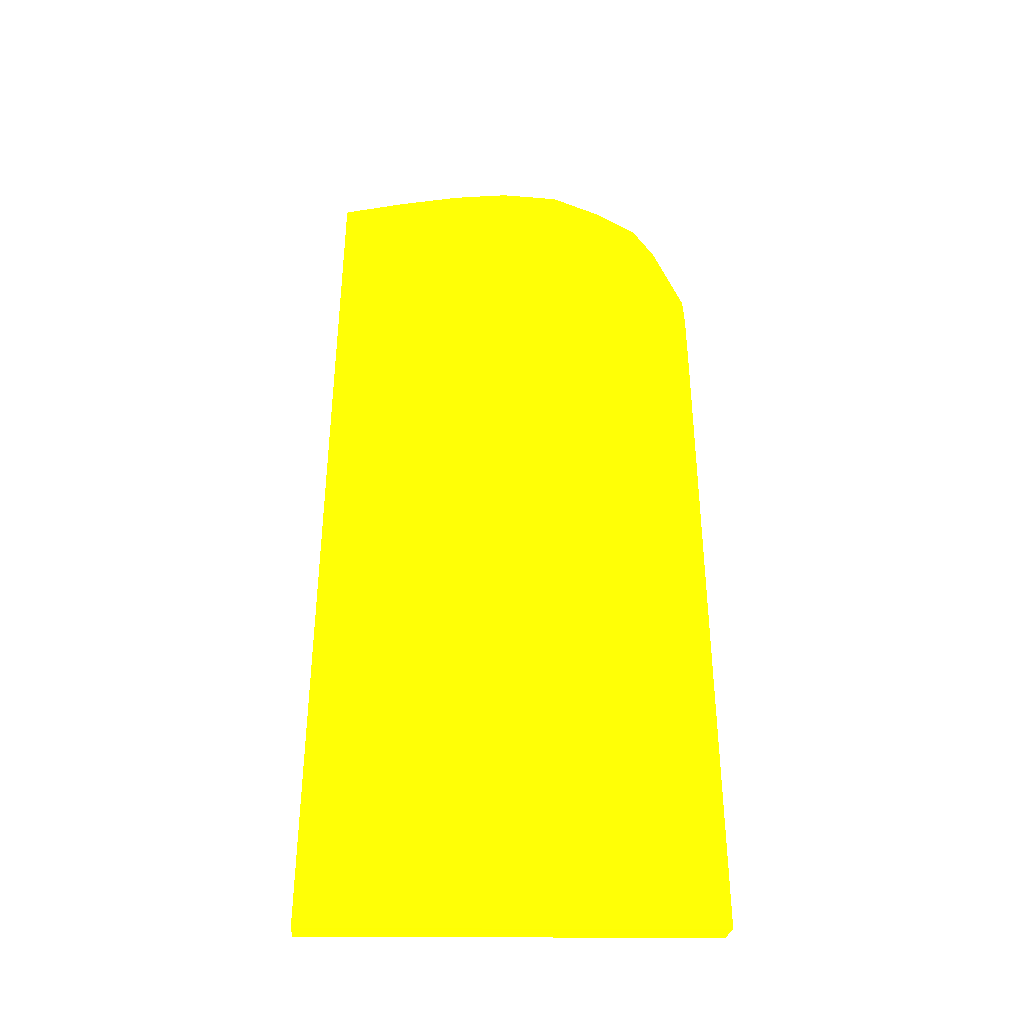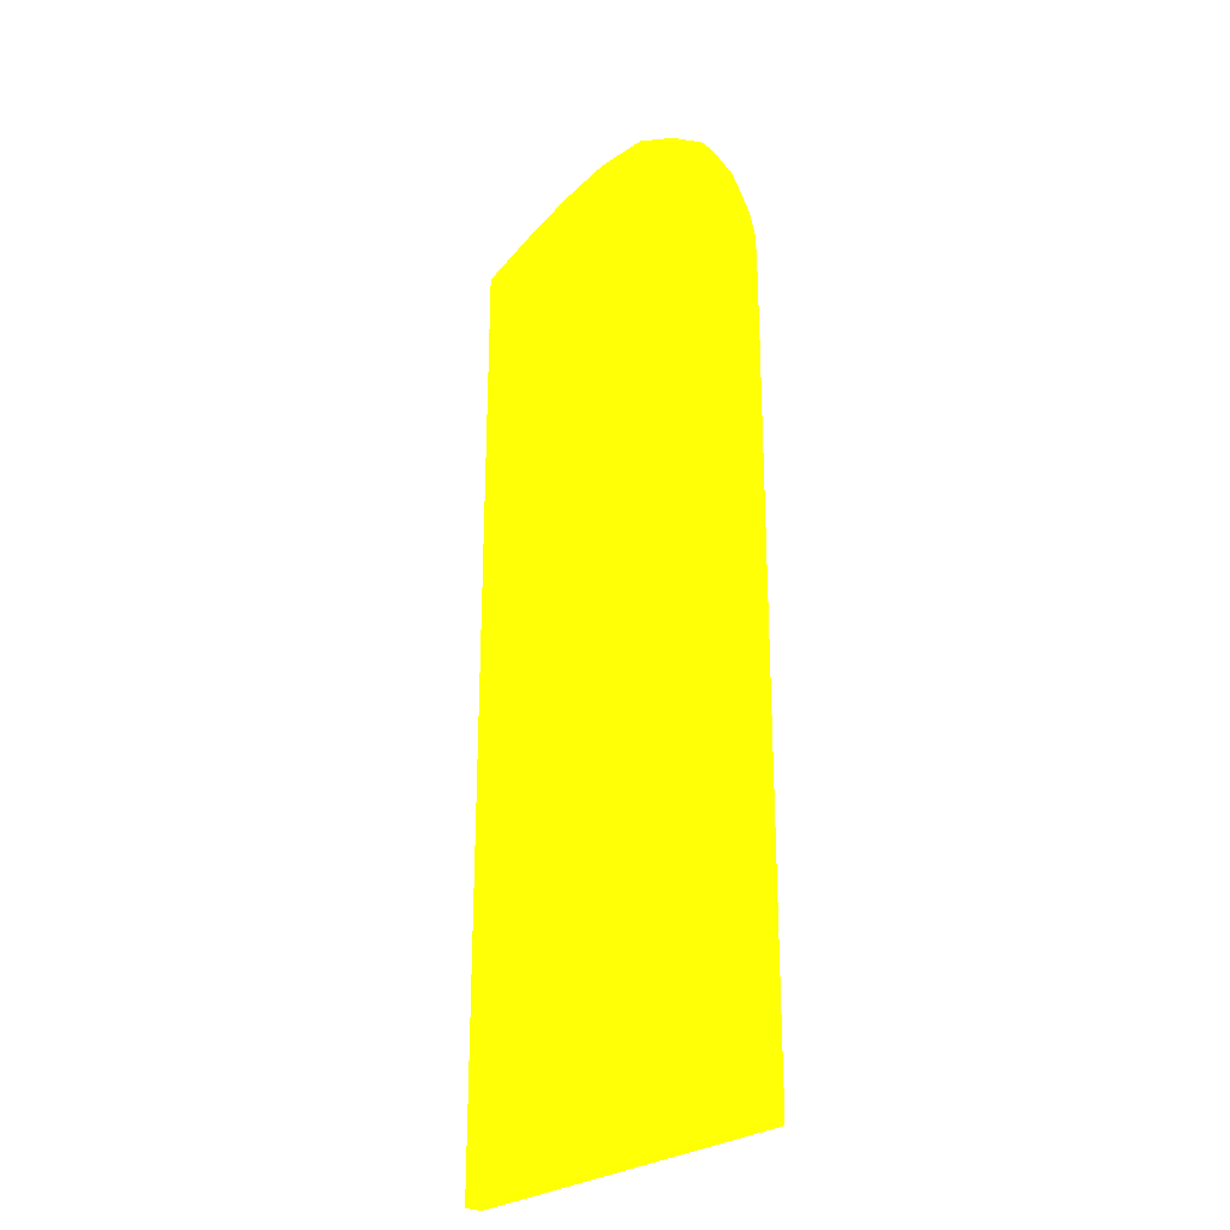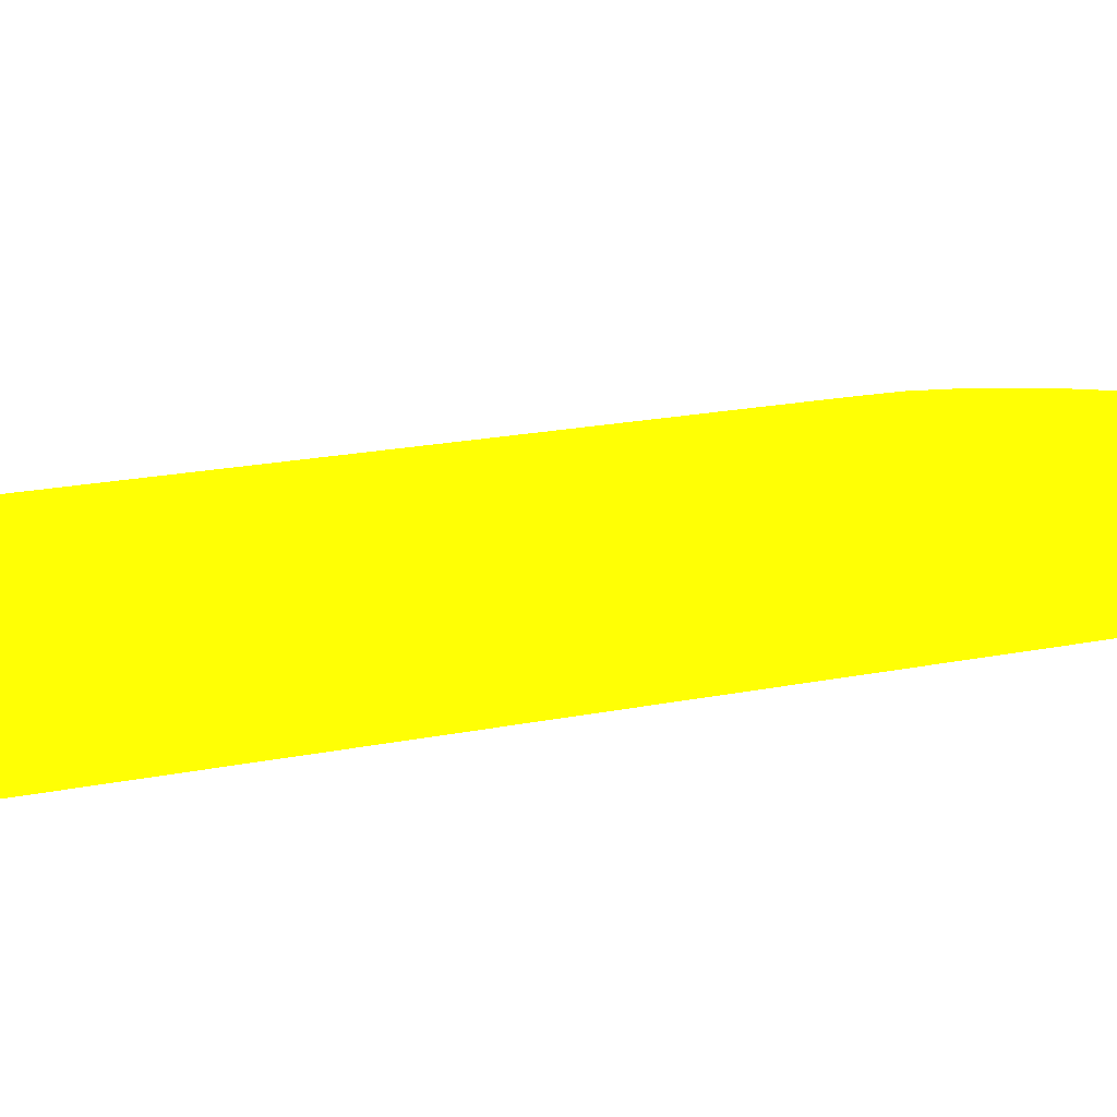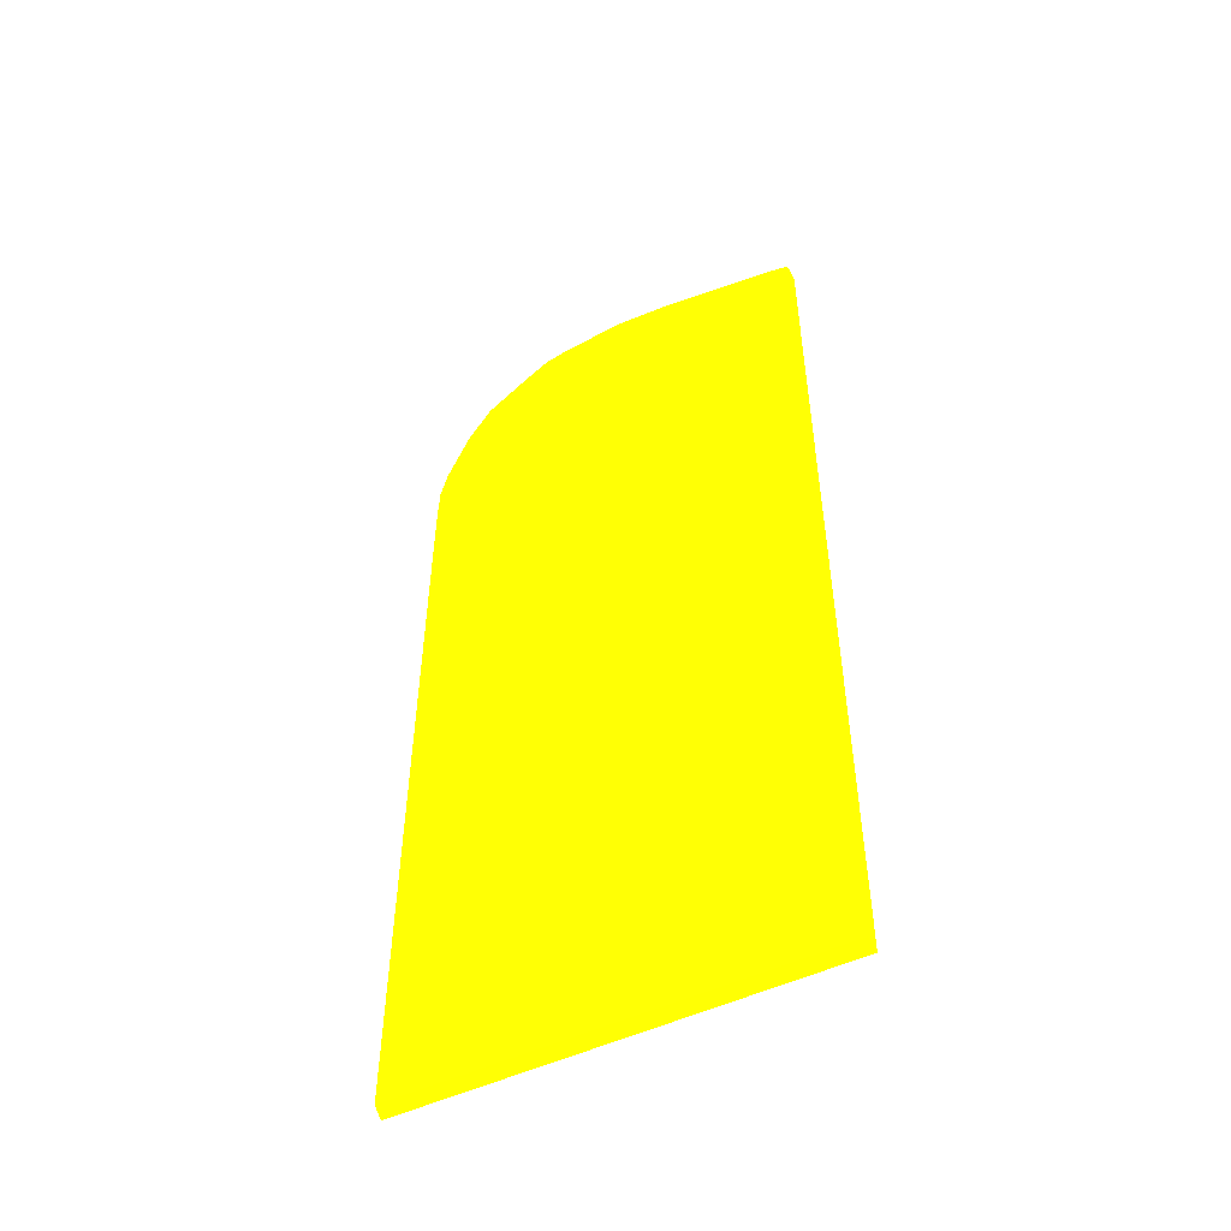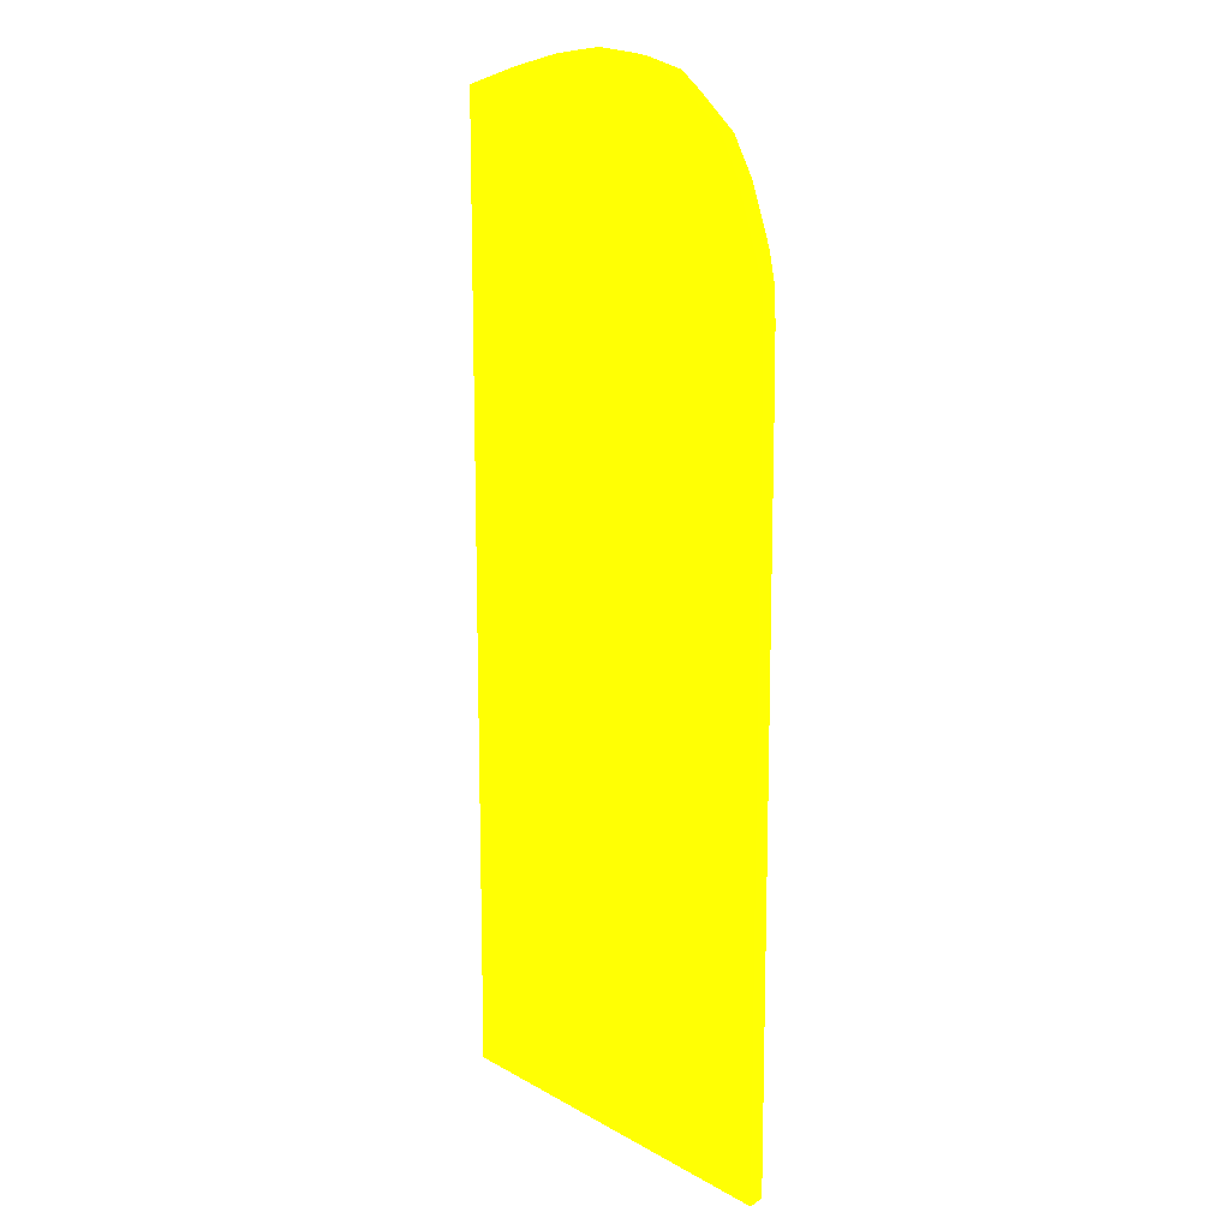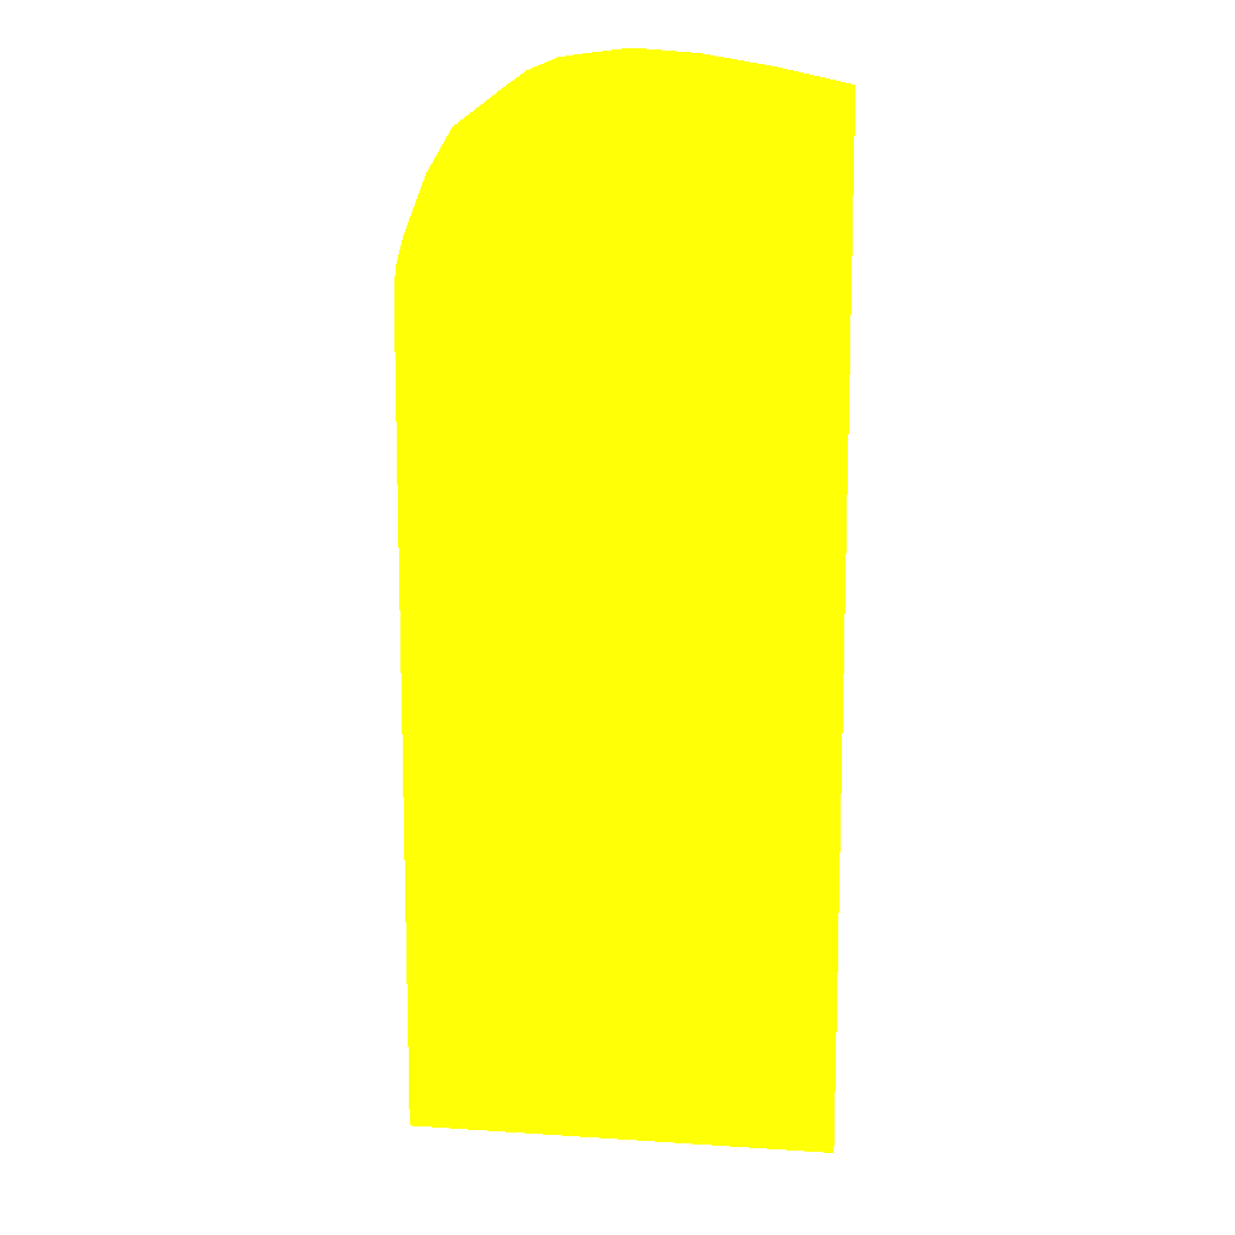
<metadata>
{"format":"obj","ext":"obj","renderer":"f3d","projection":"perspective","resolution":1024,"background":"white","views":[{"elev":-38.8,"azim":179.9,"up":"+Y"},{"elev":-25.7,"azim":-127.4,"up":"+Y"},{"elev":17.6,"azim":67.1,"up":"+Z"},{"elev":-52.3,"azim":26.5,"up":"+Y"},{"elev":13.2,"azim":-128.6,"up":"+Y"},{"elev":11.6,"azim":8.7,"up":"+Y"}]}
</metadata>
<code>
v -4.52 4.691 1.576 0.9882 0.8353 0.01176
v -4.52 14.54 1.576 0.9882 0.8353 0.01176
v -4.414 4.684 1.576 0.9882 0.8353 0.01176
v -4.519 4.684 1.578 0.9882 0.8353 0.01176
v -4.441 4.684 1.849 0.9882 0.8353 0.01176
v -4.519 15.43 1.576 0.9882 0.8353 0.01176
v -4.441 15.43 1.849 0.9882 0.8353 0.01176
v -1.048 4.684 1.576 0.9882 0.8353 0.01176
v -4.13 4.682 1.586 0.9882 0.8353 0.01176
v -4.13 4.682 1.845 0.9882 0.8353 0.01176
v 1.596 4.684 1.849 0.9882 0.8353 0.01176
v -4.441 15.55 1.849 0.9882 0.8353 0.01176
v -4.437 16.31 1.849 0.9882 0.8353 0.01176
v -4.514 16.31 1.576 0.9882 0.8353 0.01176
v 1.596 4.685 1.576 0.9882 0.8353 0.01176
v -1.048 4.682 1.687 0.9882 0.8353 0.01176
v -1.048 4.682 1.807 0.9882 0.8353 0.01176
v 1.596 4.684 1.774 0.9882 0.8353 0.01176
v 1.596 19.15 1.849 0.9882 0.8353 0.01176
v -4.435 16.38 1.849 0.9882 0.8353 0.01176
v -4.42 16.79 1.849 0.9882 0.8353 0.01176
v -4.499 16.71 1.576 0.9882 0.8353 0.01176
v 1.596 19.2 1.576 0.9882 0.8353 0.01176
v 1.322 19.22 1.849 0.9882 0.8353 0.01176
v -4.483 16.86 1.576 0.9882 0.8353 0.01176
v -4.317 17.23 1.849 0.9882 0.8353 0.01176
v 1.515 19.22 1.576 0.9882 0.8353 0.01176
v 0.5822 19.43 1.576 0.9882 0.8353 0.01176
v 0.6146 19.35 1.849 0.9882 0.8353 0.01176
v -4.03 18.07 1.576 0.9882 0.8353 0.01176
v -4.27 17.36 1.849 0.9882 0.8353 0.01176
v -0.2756 19.58 1.576 0.9882 0.8353 0.01176
v -0.4408 19.54 1.849 0.9882 0.8353 0.01176
v -3.985 18.07 1.849 0.9882 0.8353 0.01176
v -3.684 18.68 1.576 0.9882 0.8353 0.01176
v -0.4049 19.6 1.576 0.9882 0.8353 0.01176
v -0.4408 19.61 1.576 0.9882 0.8353 0.01176
v -0.5671 19.55 1.849 0.9882 0.8353 0.01176
v -3.635 18.63 1.849 0.9882 0.8353 0.01176
v -3.006 19.13 1.849 0.9882 0.8353 0.01176
v -3.027 19.16 1.576 0.9882 0.8353 0.01176
v -1.048 19.66 1.576 0.9882 0.8353 0.01176
v -1.048 19.59 1.849 0.9882 0.8353 0.01176
v -2.935 19.18 1.849 0.9882 0.8353 0.01176
v -2.628 19.39 1.849 0.9882 0.8353 0.01176
v -2.608 19.38 1.576 0.9882 0.8353 0.01176
v -1.165 19.67 1.576 0.9882 0.8353 0.01176
v -1.323 19.61 1.849 0.9882 0.8353 0.01176
v -2.297 19.48 1.849 0.9882 0.8353 0.01176
v -2.268 19.56 1.576 0.9882 0.8353 0.01176
v -1.323 19.67 1.576 0.9882 0.8353 0.01176
v -2.037 19.6 1.576 0.9882 0.8353 0.01176
v -1.449 19.6 1.849 0.9882 0.8353 0.01176
v -2.264 19.48 1.849 0.9882 0.8353 0.01176
f 1 2 6
f 1 6 14
f 1 14 22
f 1 22 25
f 1 25 30
f 1 30 35
f 1 35 41
f 1 41 46
f 1 46 50
f 1 50 52
f 1 52 51
f 1 51 47
f 1 47 42
f 1 42 37
f 1 37 36
f 1 36 32
f 1 32 28
f 1 28 27
f 1 27 23
f 1 23 15
f 1 15 8
f 1 8 3
f 1 3 4
f 1 4 5
f 1 5 7
f 1 7 2
f 2 7 6
f 3 8 9
f 3 9 4
f 4 9 10
f 4 10 5
f 5 10 11
f 5 11 19
f 5 19 24
f 5 24 29
f 5 29 33
f 5 33 38
f 5 38 43
f 5 43 48
f 5 48 53
f 5 53 54
f 5 54 49
f 5 49 45
f 5 45 44
f 5 44 40
f 5 40 39
f 5 39 34
f 5 34 31
f 5 31 26
f 5 26 21
f 5 21 20
f 5 20 13
f 5 13 12
f 5 12 7
f 6 7 12
f 6 12 13
f 6 13 14
f 8 15 16
f 8 16 9
f 9 16 17
f 9 17 10
f 10 17 11
f 11 17 16
f 11 16 18
f 11 18 15
f 11 15 23
f 11 23 19
f 13 20 14
f 14 20 21
f 14 21 22
f 15 18 16
f 19 23 24
f 21 25 22
f 21 26 25
f 23 27 24
f 24 27 28
f 24 28 29
f 25 26 30
f 26 31 30
f 28 32 33
f 28 33 29
f 30 31 34
f 30 34 35
f 32 36 33
f 33 36 37
f 33 37 38
f 34 39 35
f 35 39 40
f 35 40 41
f 37 42 38
f 38 42 43
f 40 44 41
f 41 44 45
f 41 45 46
f 42 47 48
f 42 48 43
f 45 49 50
f 45 50 46
f 47 51 48
f 48 51 52
f 48 52 53
f 49 54 50
f 50 54 52
f 52 54 53

</code>
